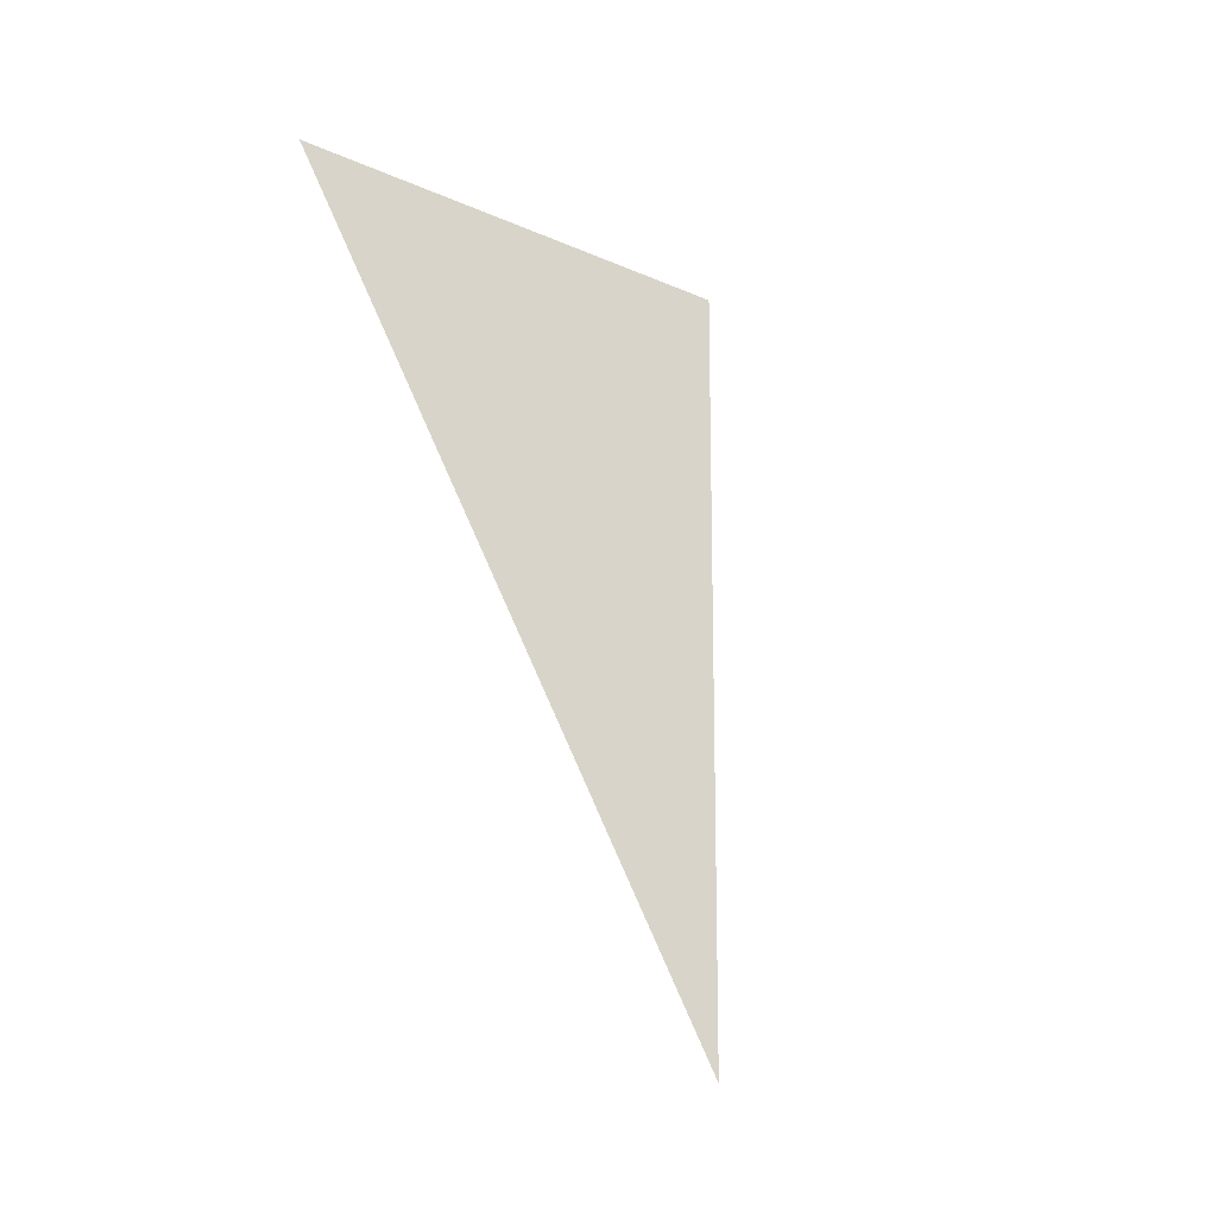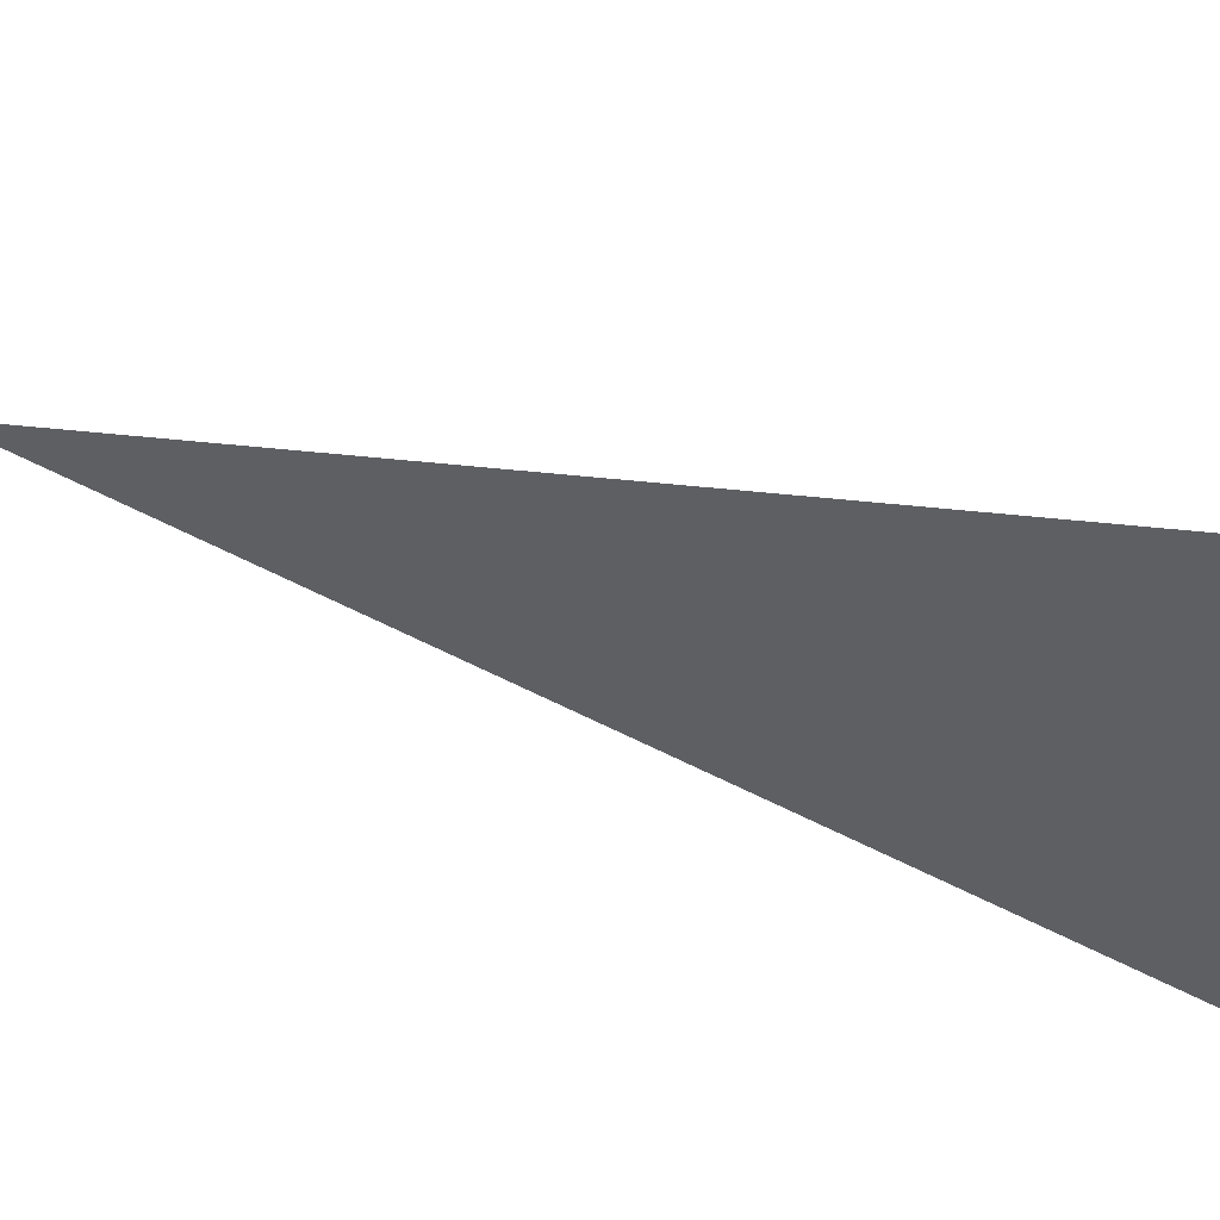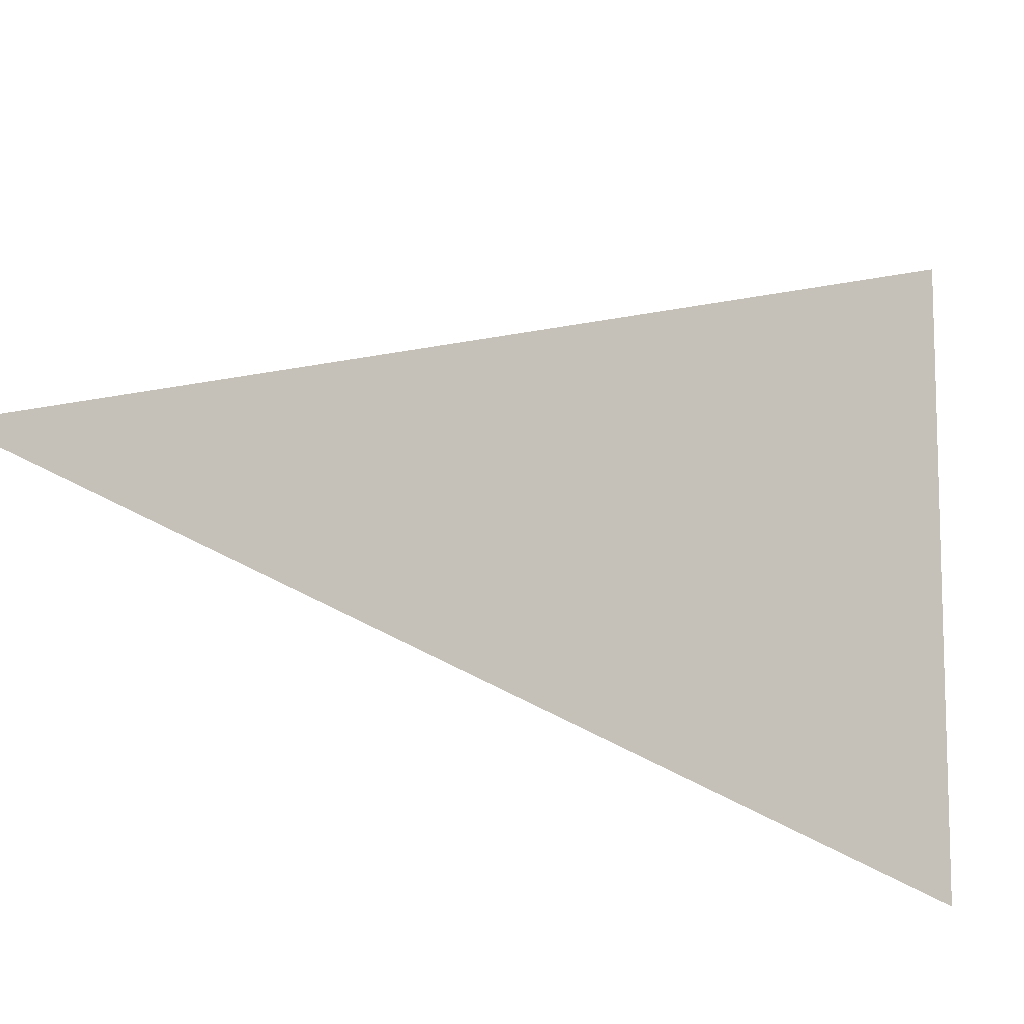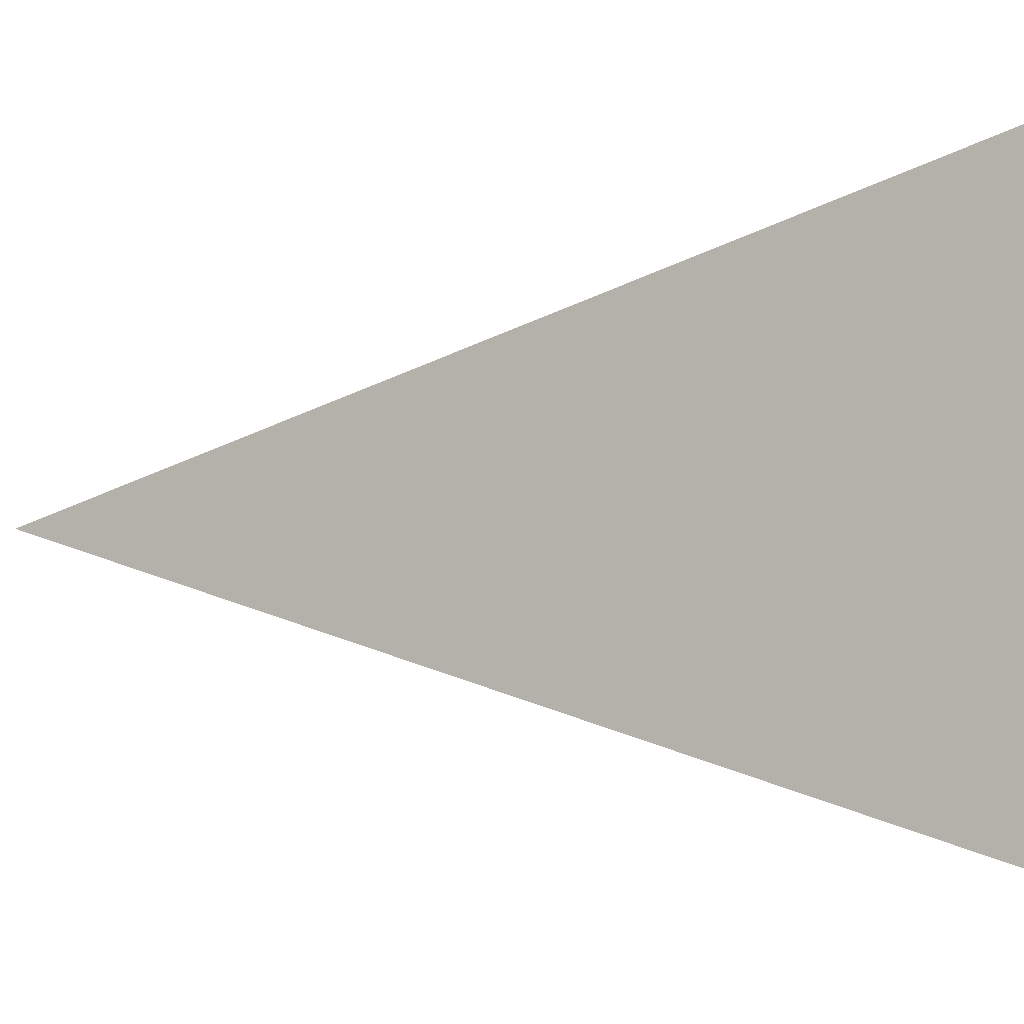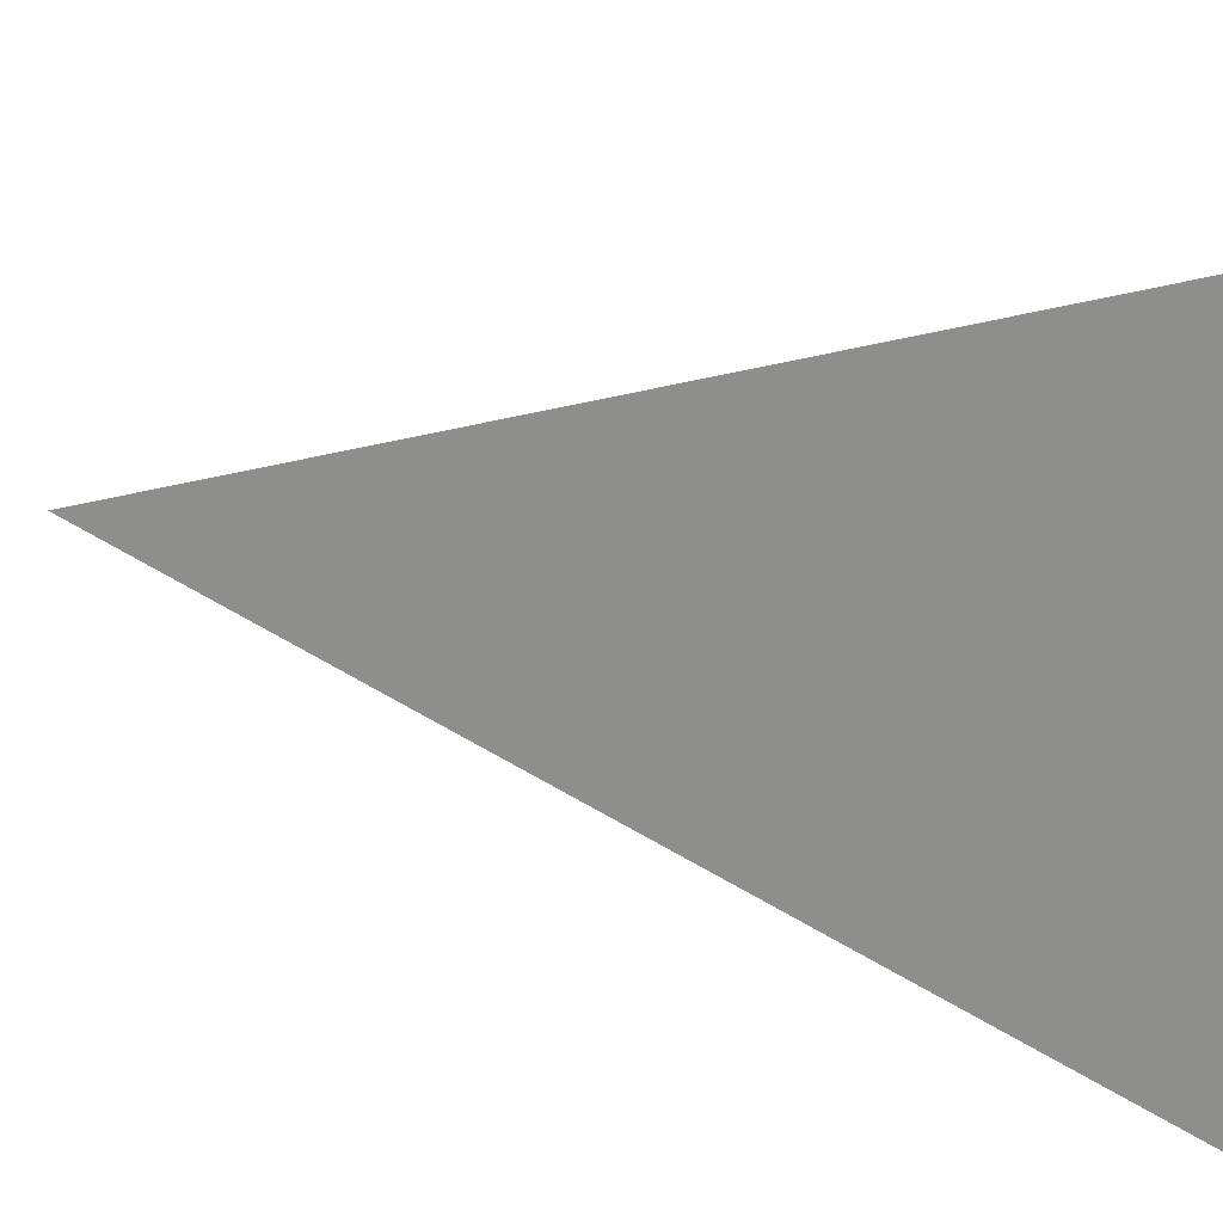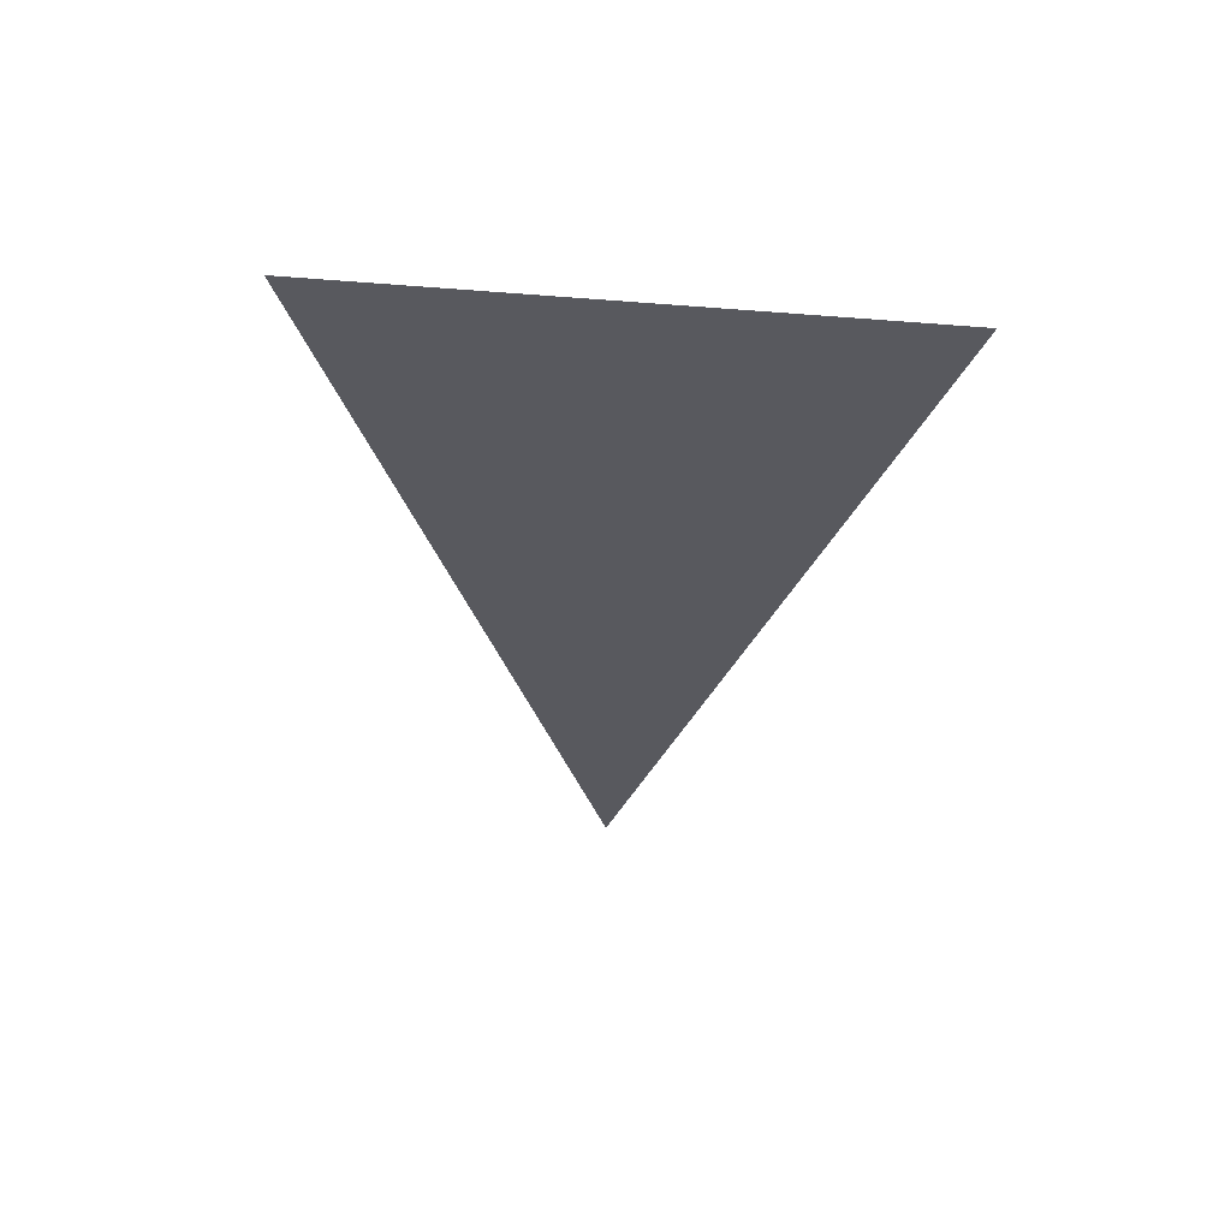
<metadata>
{"format":"obj","ext":"obj","renderer":"f3d","projection":"perspective","resolution":1024,"background":"white","views":[{"elev":-16.7,"azim":48.0,"up":"+Z"},{"elev":55.4,"azim":-88.1,"up":"+Y"},{"elev":-11.6,"azim":-145.6,"up":"+Y"},{"elev":-3.6,"azim":-79.0,"up":"+Y"},{"elev":16.4,"azim":-74.8,"up":"+Y"},{"elev":76.9,"azim":94.4,"up":"+Z"}]}
</metadata>
<code>
v 0 0 4.25
v 0 -9.557e-17 4.25
v -0.591 -0.5898 6.161
v -0.591 8.686e-16 6.161
v 0 0 4.25
v 0 9.557e-17 4.25
v -0.591 0.5898 6.161
v -0.591 8.686e-16 6.161
f 1 2 3 4
f 5 6 7 8

</code>
